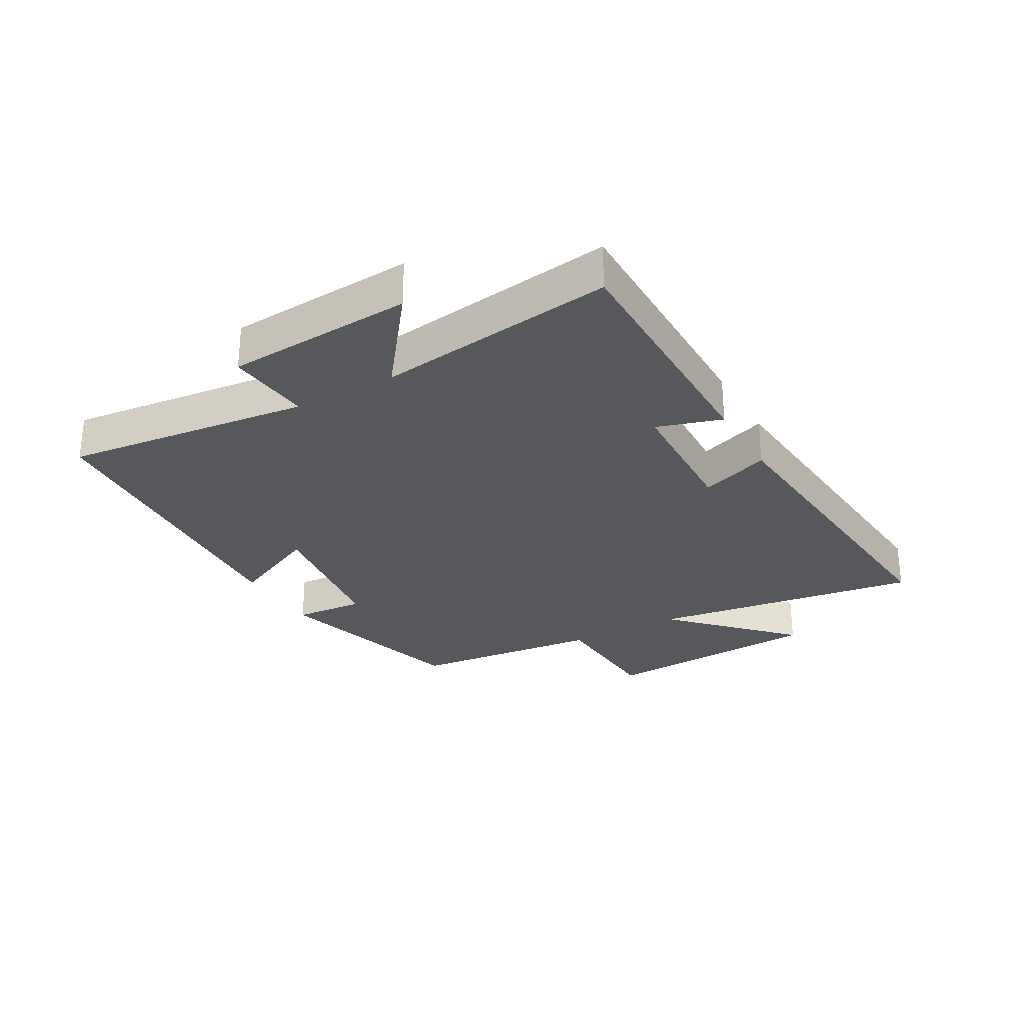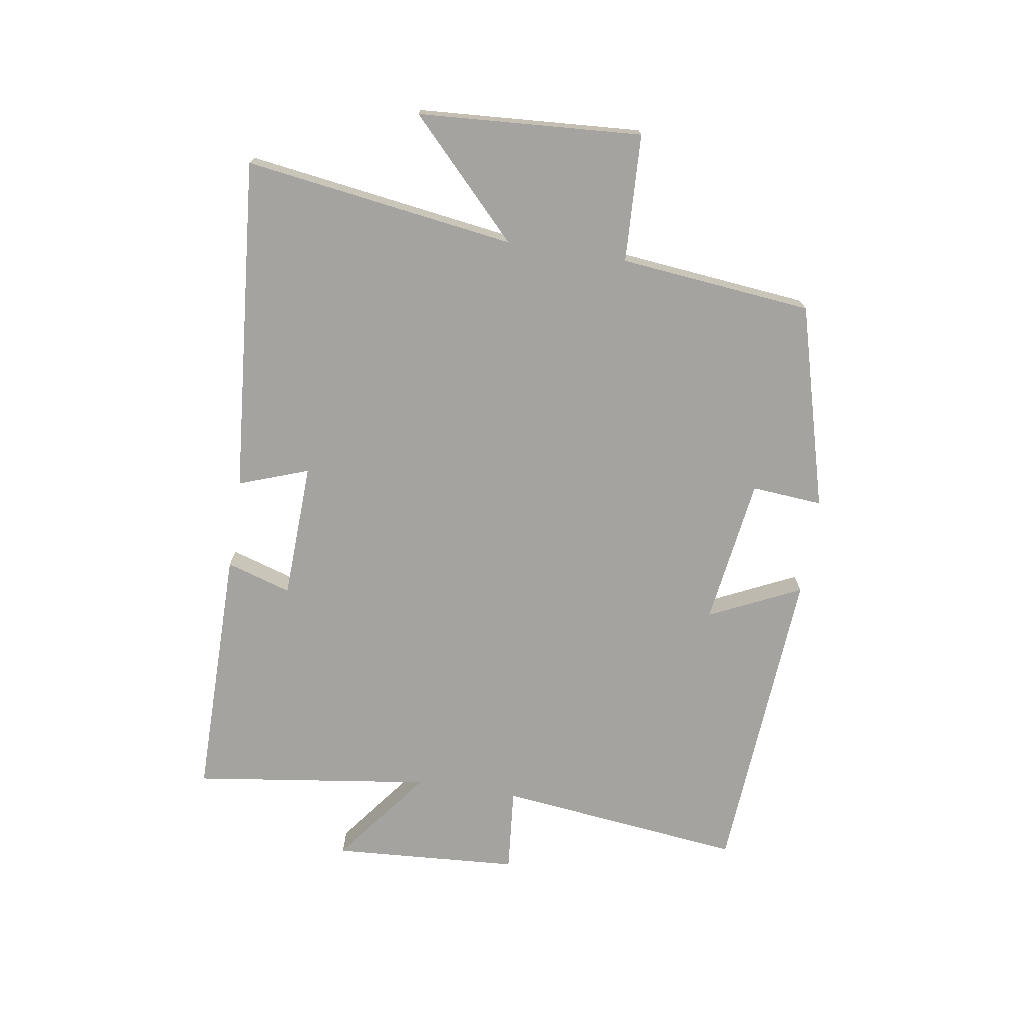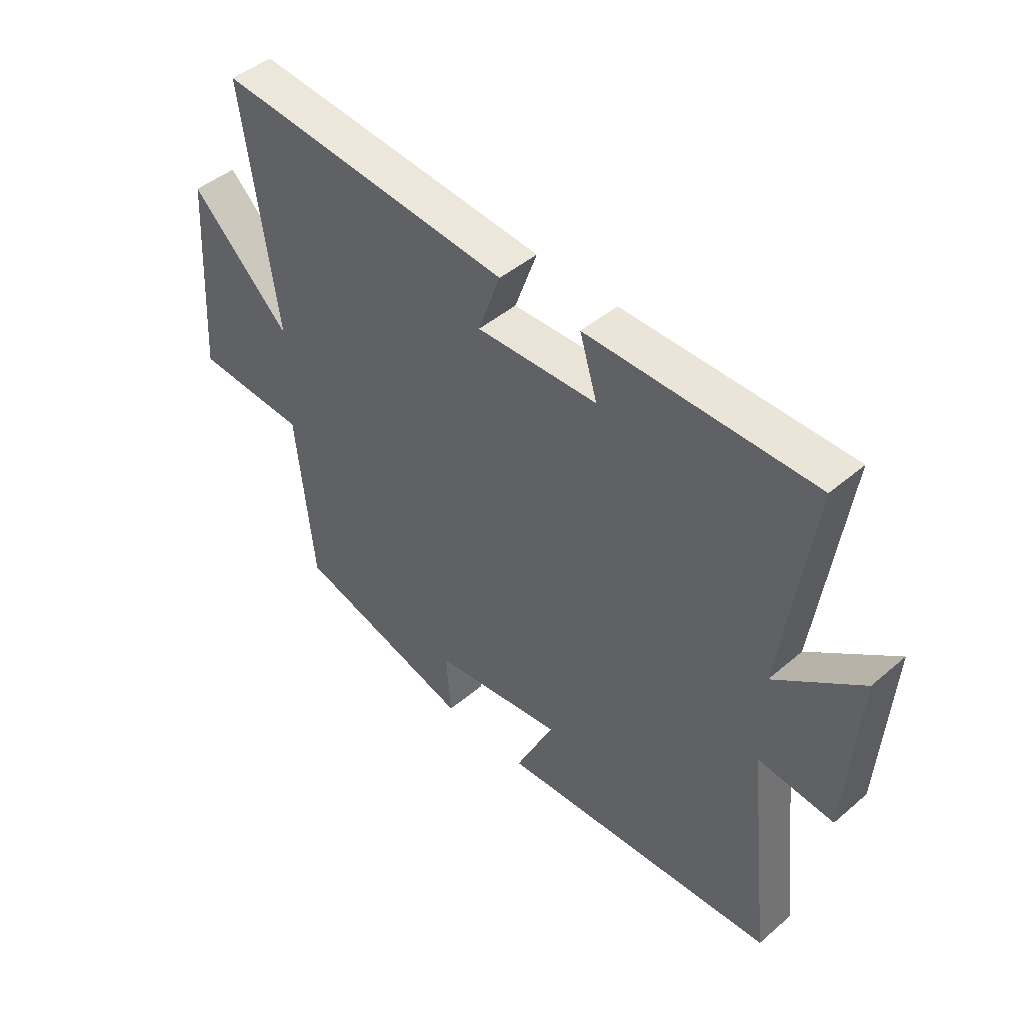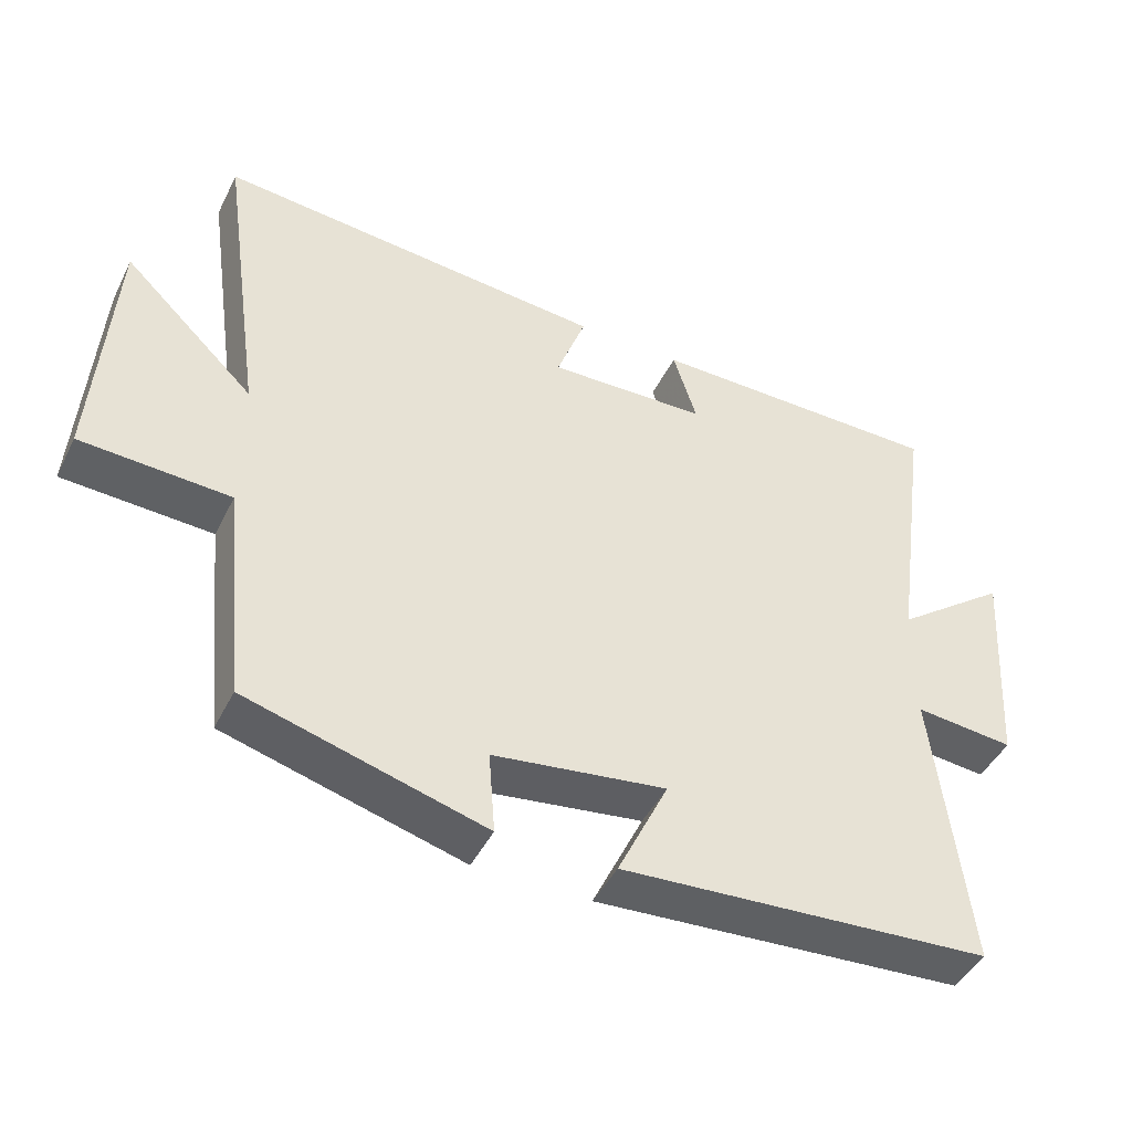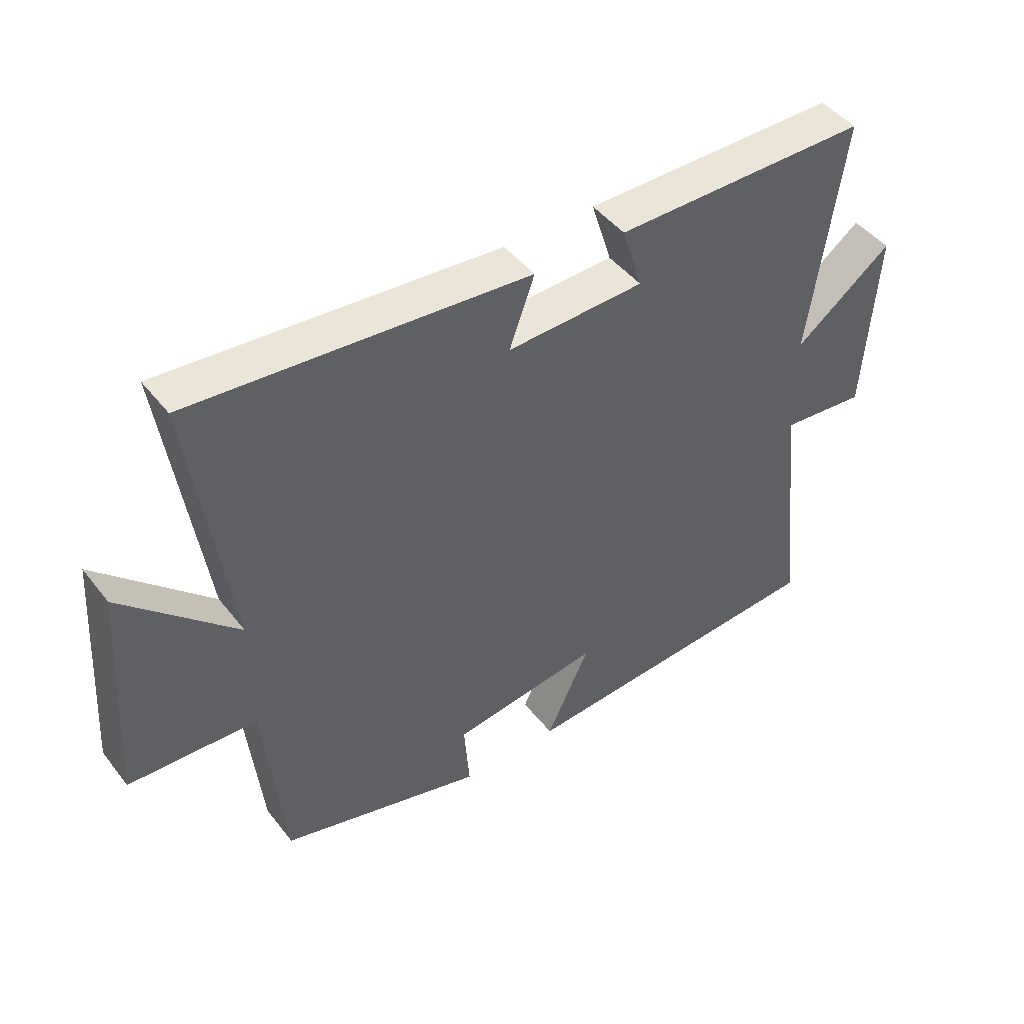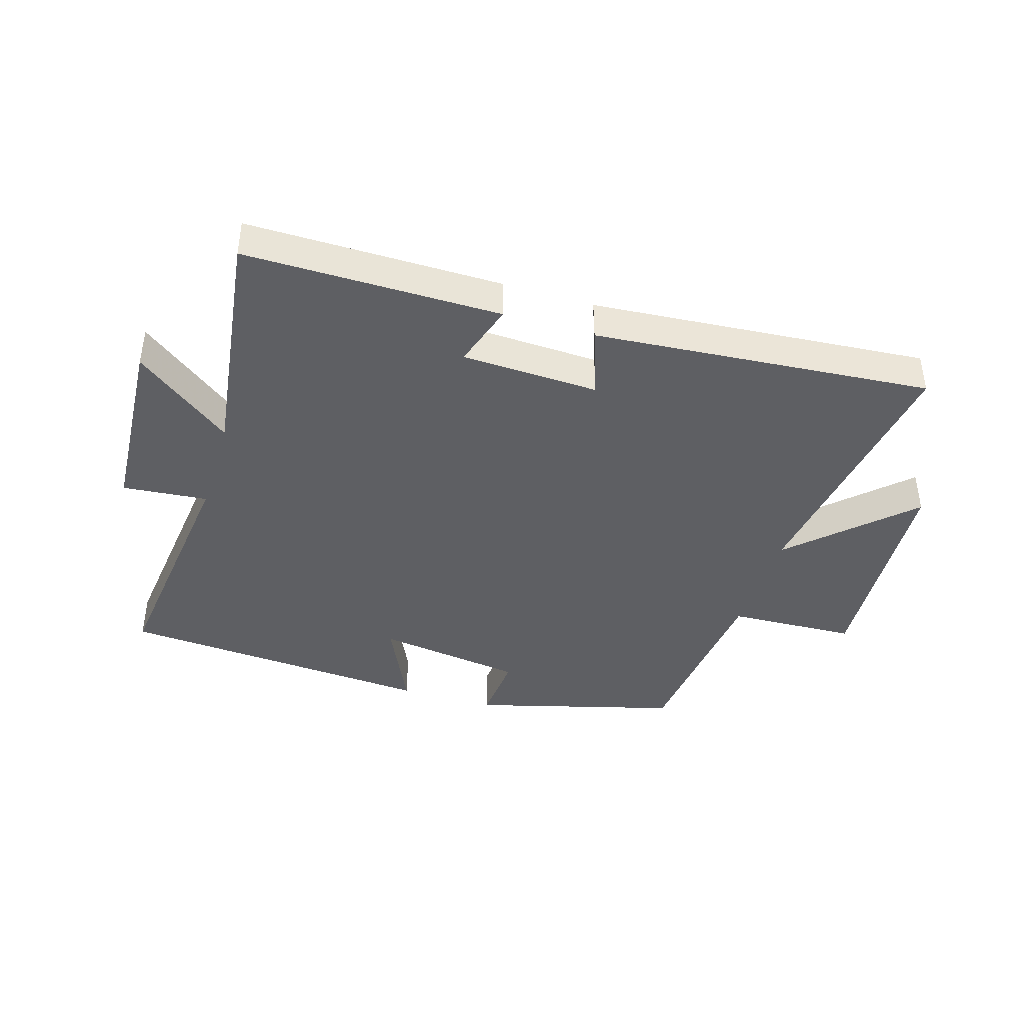
<metadata>
{"format":"obj","ext":"obj","renderer":"f3d","projection":"perspective","resolution":1024,"background":"white","views":[{"elev":-28.1,"azim":-60.5,"up":"+Y"},{"elev":-72.8,"azim":81.0,"up":"+Y"},{"elev":45.4,"azim":-134.4,"up":"+Z"},{"elev":-45.3,"azim":154.6,"up":"+Z"},{"elev":45.8,"azim":144.4,"up":"+Z"},{"elev":-41.4,"azim":-17.2,"up":"+Y"}]}
</metadata>
<code>
v -0.546 0.07 -0.465
v -0.5 0.07 -0.062
v -0.639 0.07 -0.075
v -0.659 0.07 0.231
v -0.5 0.07 0.11
v -0.554 0.07 0.5
v -0.137 0.07 0.5
v -0.17 0.07 0.394
v 0.054 0.07 0.386
v 0.013 0.07 0.5
v 0.563 0.07 0.547
v 0.5 0.07 0.105
v 0.685 0.07 0.283
v 0.709 0.07 -0.083
v 0.5 0.07 -0.093
v 0.468 0.07 -0.408
v 0.135 0.07 -0.5
v 0.144 0.07 -0.384
v -0.098 0.07 -0.35
v -0.027 0.07 -0.5
v -0.546 0 -0.465
v -0.5 0 -0.062
v -0.639 0 -0.075
v -0.659 0 0.231
v -0.5 0 0.11
v -0.554 0 0.5
v -0.137 0 0.5
v -0.17 0 0.394
v 0.054 0 0.386
v 0.013 0 0.5
v 0.563 0 0.547
v 0.5 0 0.105
v 0.685 0 0.283
v 0.709 0 -0.083
v 0.5 0 -0.093
v 0.468 0 -0.408
v 0.135 0 -0.5
v 0.144 0 -0.384
v -0.098 0 -0.35
v -0.027 0 -0.5
f 19 20 1 2
f 18 19 2
f 15 16 17 18
f 15 18 2
f 12 13 14 15
f 12 15 2
f 9 10 11 12
f 12 2 3
f 9 12 3
f 8 9 3
f 5 6 7 8
f 5 8 3
f 3 4 5
f 22 21 40 39
f 22 39 38
f 38 37 36 35
f 22 38 35
f 35 34 33 32
f 22 35 32
f 32 31 30 29
f 23 22 32
f 23 32 29
f 23 29 28
f 28 27 26 25
f 23 28 25
f 25 24 23
f 1 21 22 2
f 2 22 23 3
f 3 23 24 4
f 4 24 25 5
f 5 25 26 6
f 6 26 27 7
f 7 27 28 8
f 8 28 29 9
f 9 29 30 10
f 10 30 31 11
f 11 31 32 12
f 12 32 33 13
f 13 33 34 14
f 14 34 35 15
f 15 35 36 16
f 16 36 37 17
f 17 37 38 18
f 18 38 39 19
f 19 39 40 20
f 20 40 21 1

</code>
